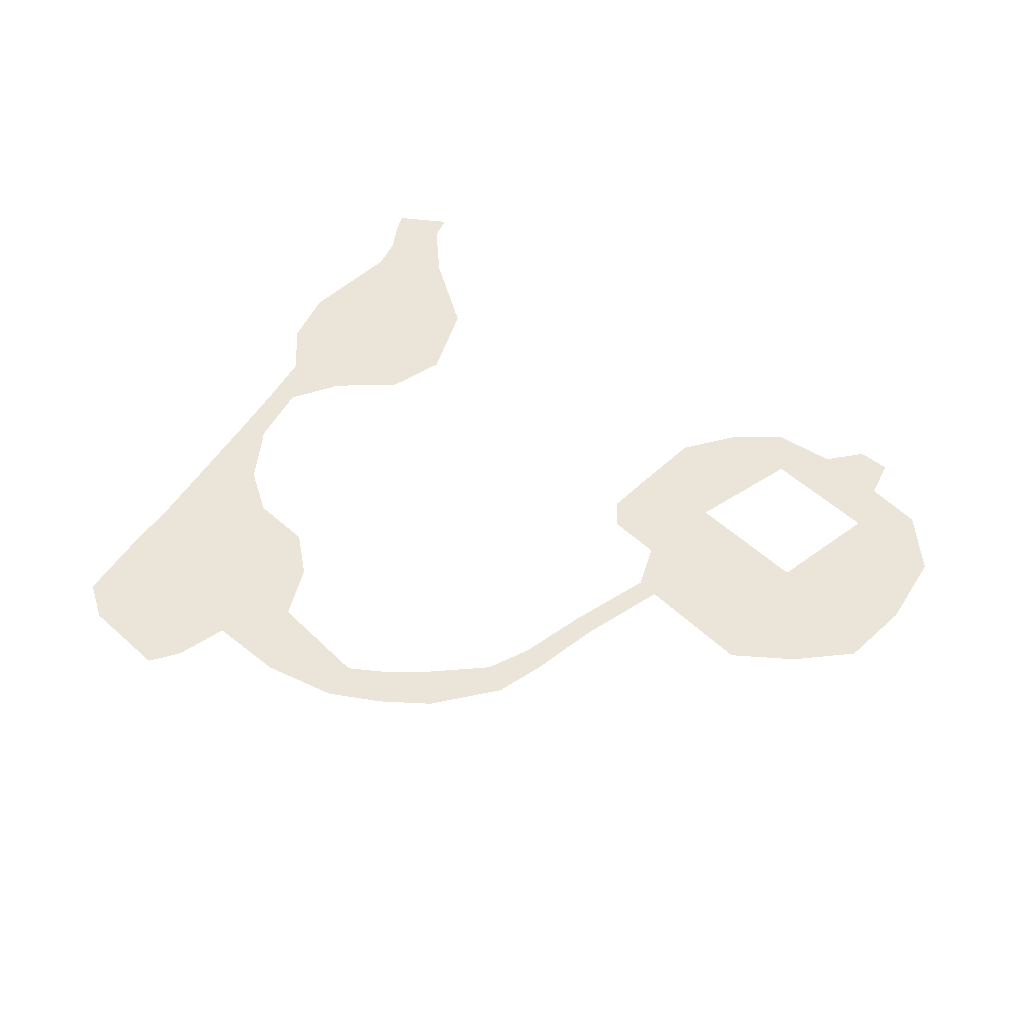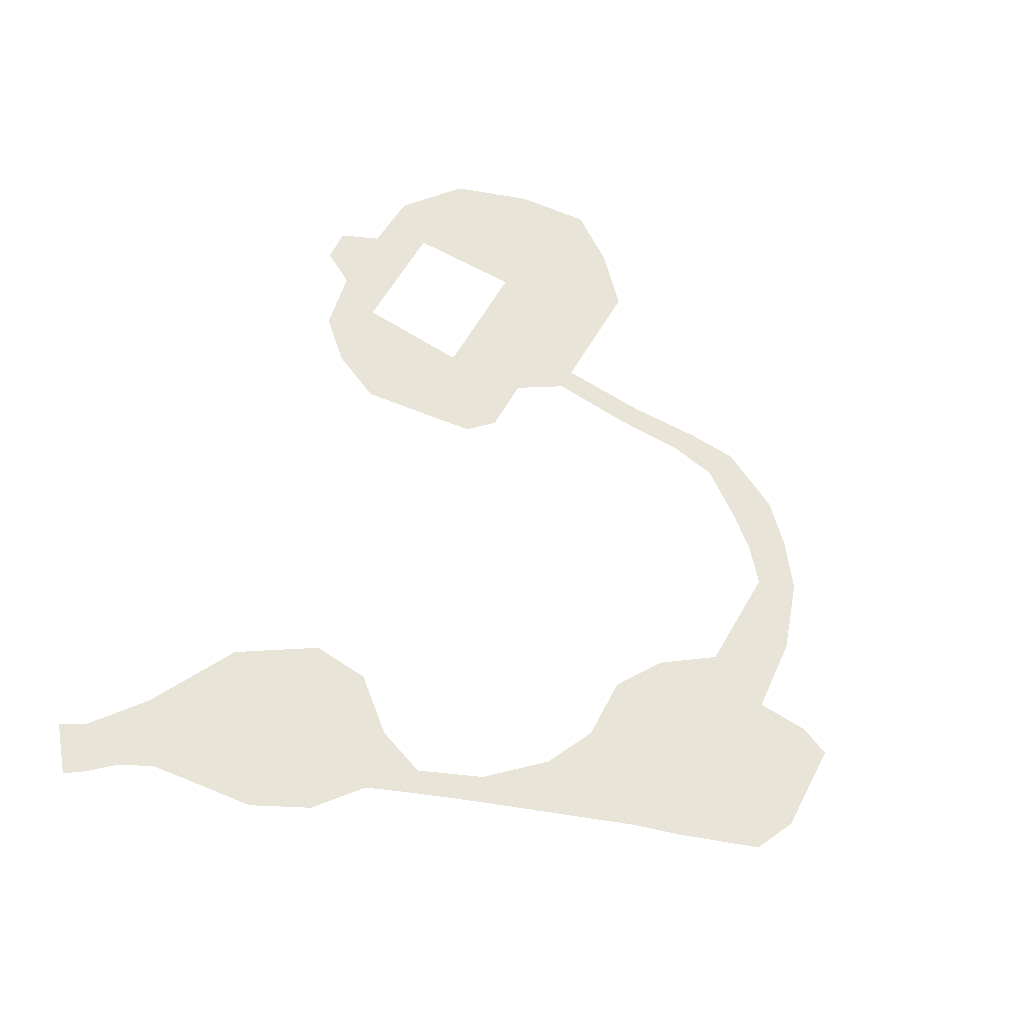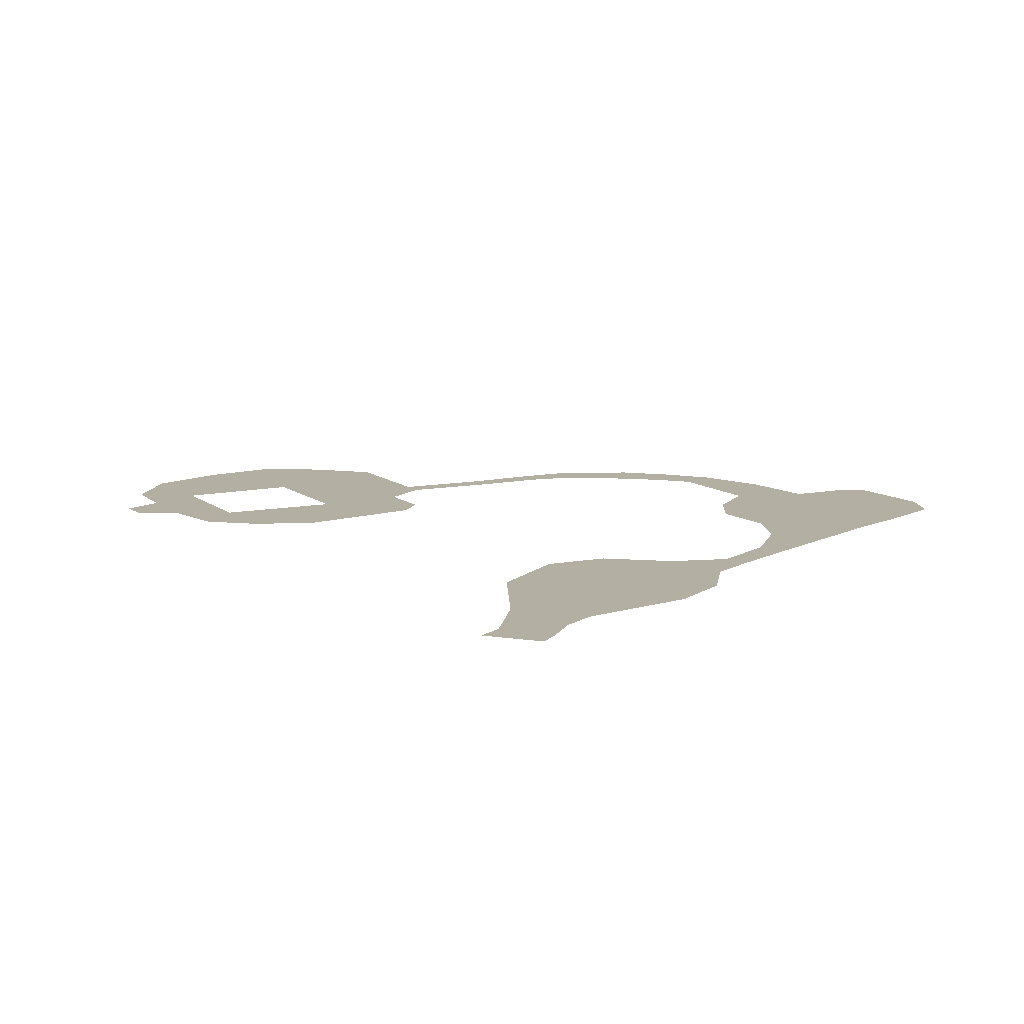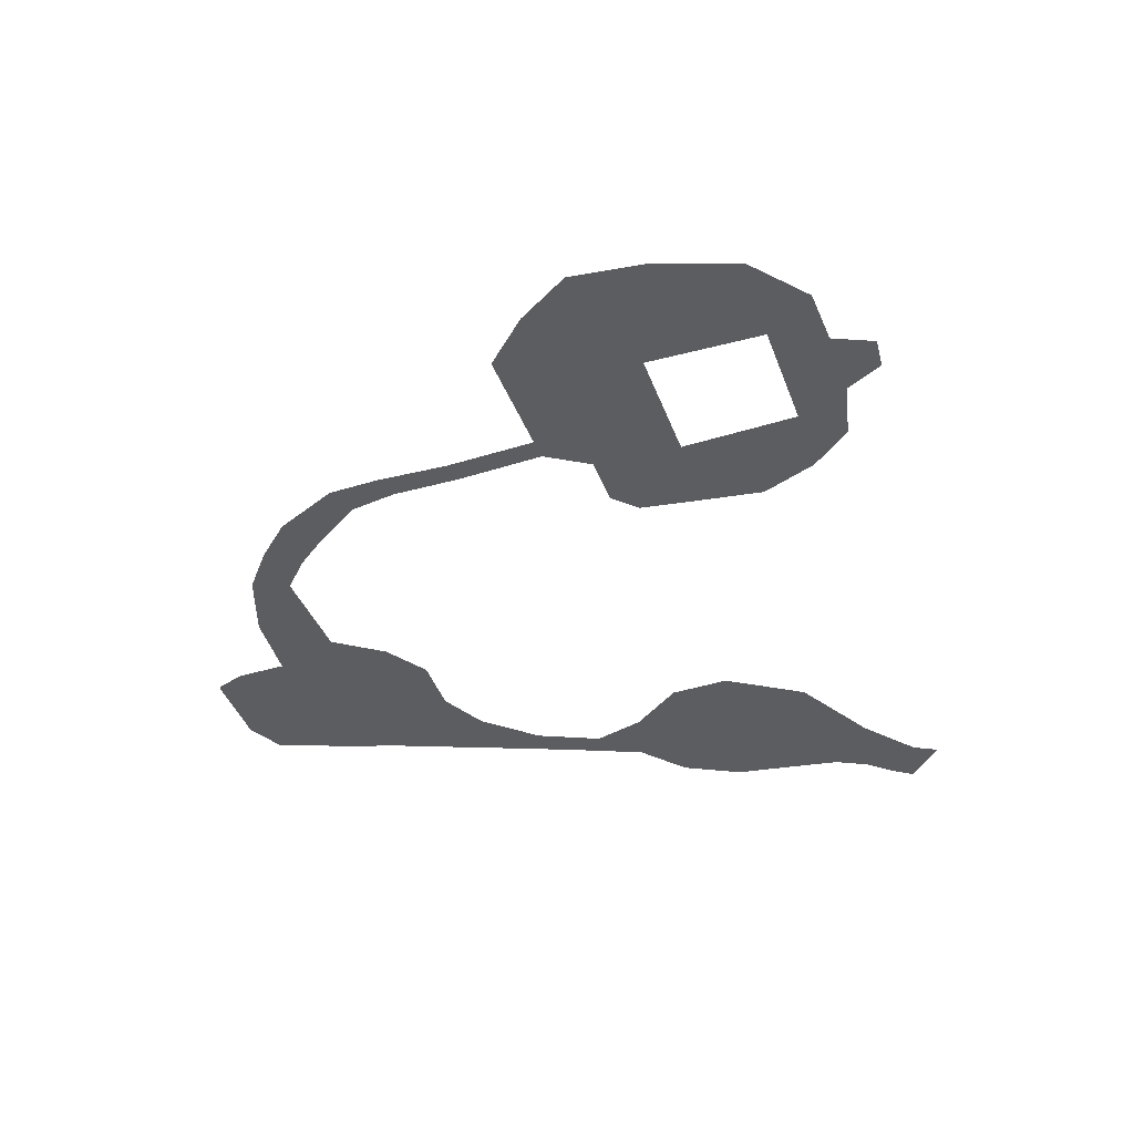
<metadata>
{"format":"obj","ext":"obj","renderer":"f3d","projection":"perspective","resolution":1024,"background":"white","views":[{"elev":45.1,"azim":-145.8,"up":"+Y"},{"elev":61.3,"azim":105.5,"up":"+Y"},{"elev":11.2,"azim":46.3,"up":"+Y"},{"elev":-37.0,"azim":-85.8,"up":"+Y"}]}
</metadata>
<code>
v  -21.3 0.0791 -1.12
v  -20.76 0.0791 -0.9682
v  -20.03 0.0791 -3.08
v  -20.57 0.0791 -3.305
v  -7.312 0.0791 8.107
v  -5.995 0.0791 7.413
v  -6.196 0.0791 6.49
v  -7.971 0.0791 7.28
v  -10.2 0.0791 1.866
v  -6.207 0.0791 2.067
v  -7.139 0.0791 0.8344
v  -8.767 0.0791 0.8216
v  -11.83 0.0791 -4.905
v  -8.098 0.0791 -7.557
v  -8.306 0.0791 -9.615
v  -12.79 0.0791 -5.886
v  -9.182 0.0791 -10.31
v  -11.91 0.0791 -10.1
v  -12.31 0.0791 -8.843
v  -6.67 0.0791 9.407
v  -5.357 0.0791 8.772
v  -5.58 0.0791 8.191
v  -6.827 0.0791 8.736
v  -6.028 0.0791 5.135
v  -9.96 0.0791 5.514
v  -5.838 0.0791 3.664
v  -10.7 0.0791 3.331
v  -20.36 0.0791 0.267
v  -24.16 0.0791 -1.86
v  -25.61 0.0791 -1.047
v  -26.86 0.0791 0.0405
v  -18.74 0.0791 2.631
v  -18.57 0.0791 1.306
v  -19.01 0.0791 0.5964
v  -24.28 0.0791 6.995
v  -23.46 0.0791 7.138
v  -22.7 0.0791 6.353
v  -24.46 0.0791 5.921
v  -21.79 0.0791 5.231
v  -24.69 0.0791 4.494
v  -27.16 0.0791 1.923
v  -23.94 0.0791 1.648
v  -20.86 0.0791 2.417
v  -18.99 0.0791 4.418
v  -7.336 0.0791 -0.4577
v  -7.572 0.0791 -2.282
v  -8.262 0.0791 -2.092
v  -7.974 0.0791 -0.3684
v  -9.151 0.0791 -3.658
v  -7.84 0.0791 -4.623
v  -19.56 0.0791 -4.759
v  -19.04 0.0791 -5.854
v  -19.74 0.0791 -6.335
v  -20.14 0.0791 -5.1
v  -17.33 0.0791 -8.434
v  -16.93 0.0791 -7.5
v  -15.96 0.0791 -7.989
v  -16.08 0.0791 -8.969
v  -14.2 0.0791 -9.139
v  -13.36 0.0791 -7.316
v  -10.25 0.0791 -4.565
v  -8.037 0.0791 -6.299
v  -11.39 0.0791 -10.78
v  -27.01 0.0791 4.011
v  -25.89 0.0791 5.492
v  -21.13 0.0791 6.426
v  -19.95 0.0791 5.636
v  -17.82 0.0791 -6.863
v  -18.48 0.0791 -7.75
g Plane002
f 1 2 3
f 3 4 1
f 5 6 7
f 7 8 5
f 9 10 11
f 11 12 9
f 13 14 15
f 15 16 13
f 17 18 19
f 17 19 16
f 15 17 16
f 20 21 22
f 22 23 20
f 23 22 6
f 6 5 23
f 8 7 24
f 24 25 8
f 25 24 26
f 26 27 25
f 27 26 10
f 10 9 27
f 28 2 1
f 1 29 28
f 30 31 32
f 30 32 33
f 30 33 34
f 28 29 30
f 30 34 28
f 35 36 37
f 37 38 35
f 37 39 40
f 40 38 37
f 31 41 42
f 43 44 32
f 42 43 32
f 31 42 32
f 45 46 47
f 47 48 45
f 49 47 46
f 46 50 49
f 11 45 48
f 48 12 11
f 51 52 53
f 53 54 51
f 55 56 57
f 57 58 55
f 59 58 57
f 57 60 59
f 61 62 14
f 14 13 61
f 61 49 50
f 50 62 61
f 19 59 60
f 60 16 19
f 17 63 18
f 51 54 4
f 4 3 51
f 42 41 64
f 64 40 42
f 40 64 65
f 65 38 40
f 37 66 67
f 67 39 37
f 67 44 43
f 43 39 67
f 68 69 53
f 53 52 68
f 55 69 68
f 68 56 55

</code>
